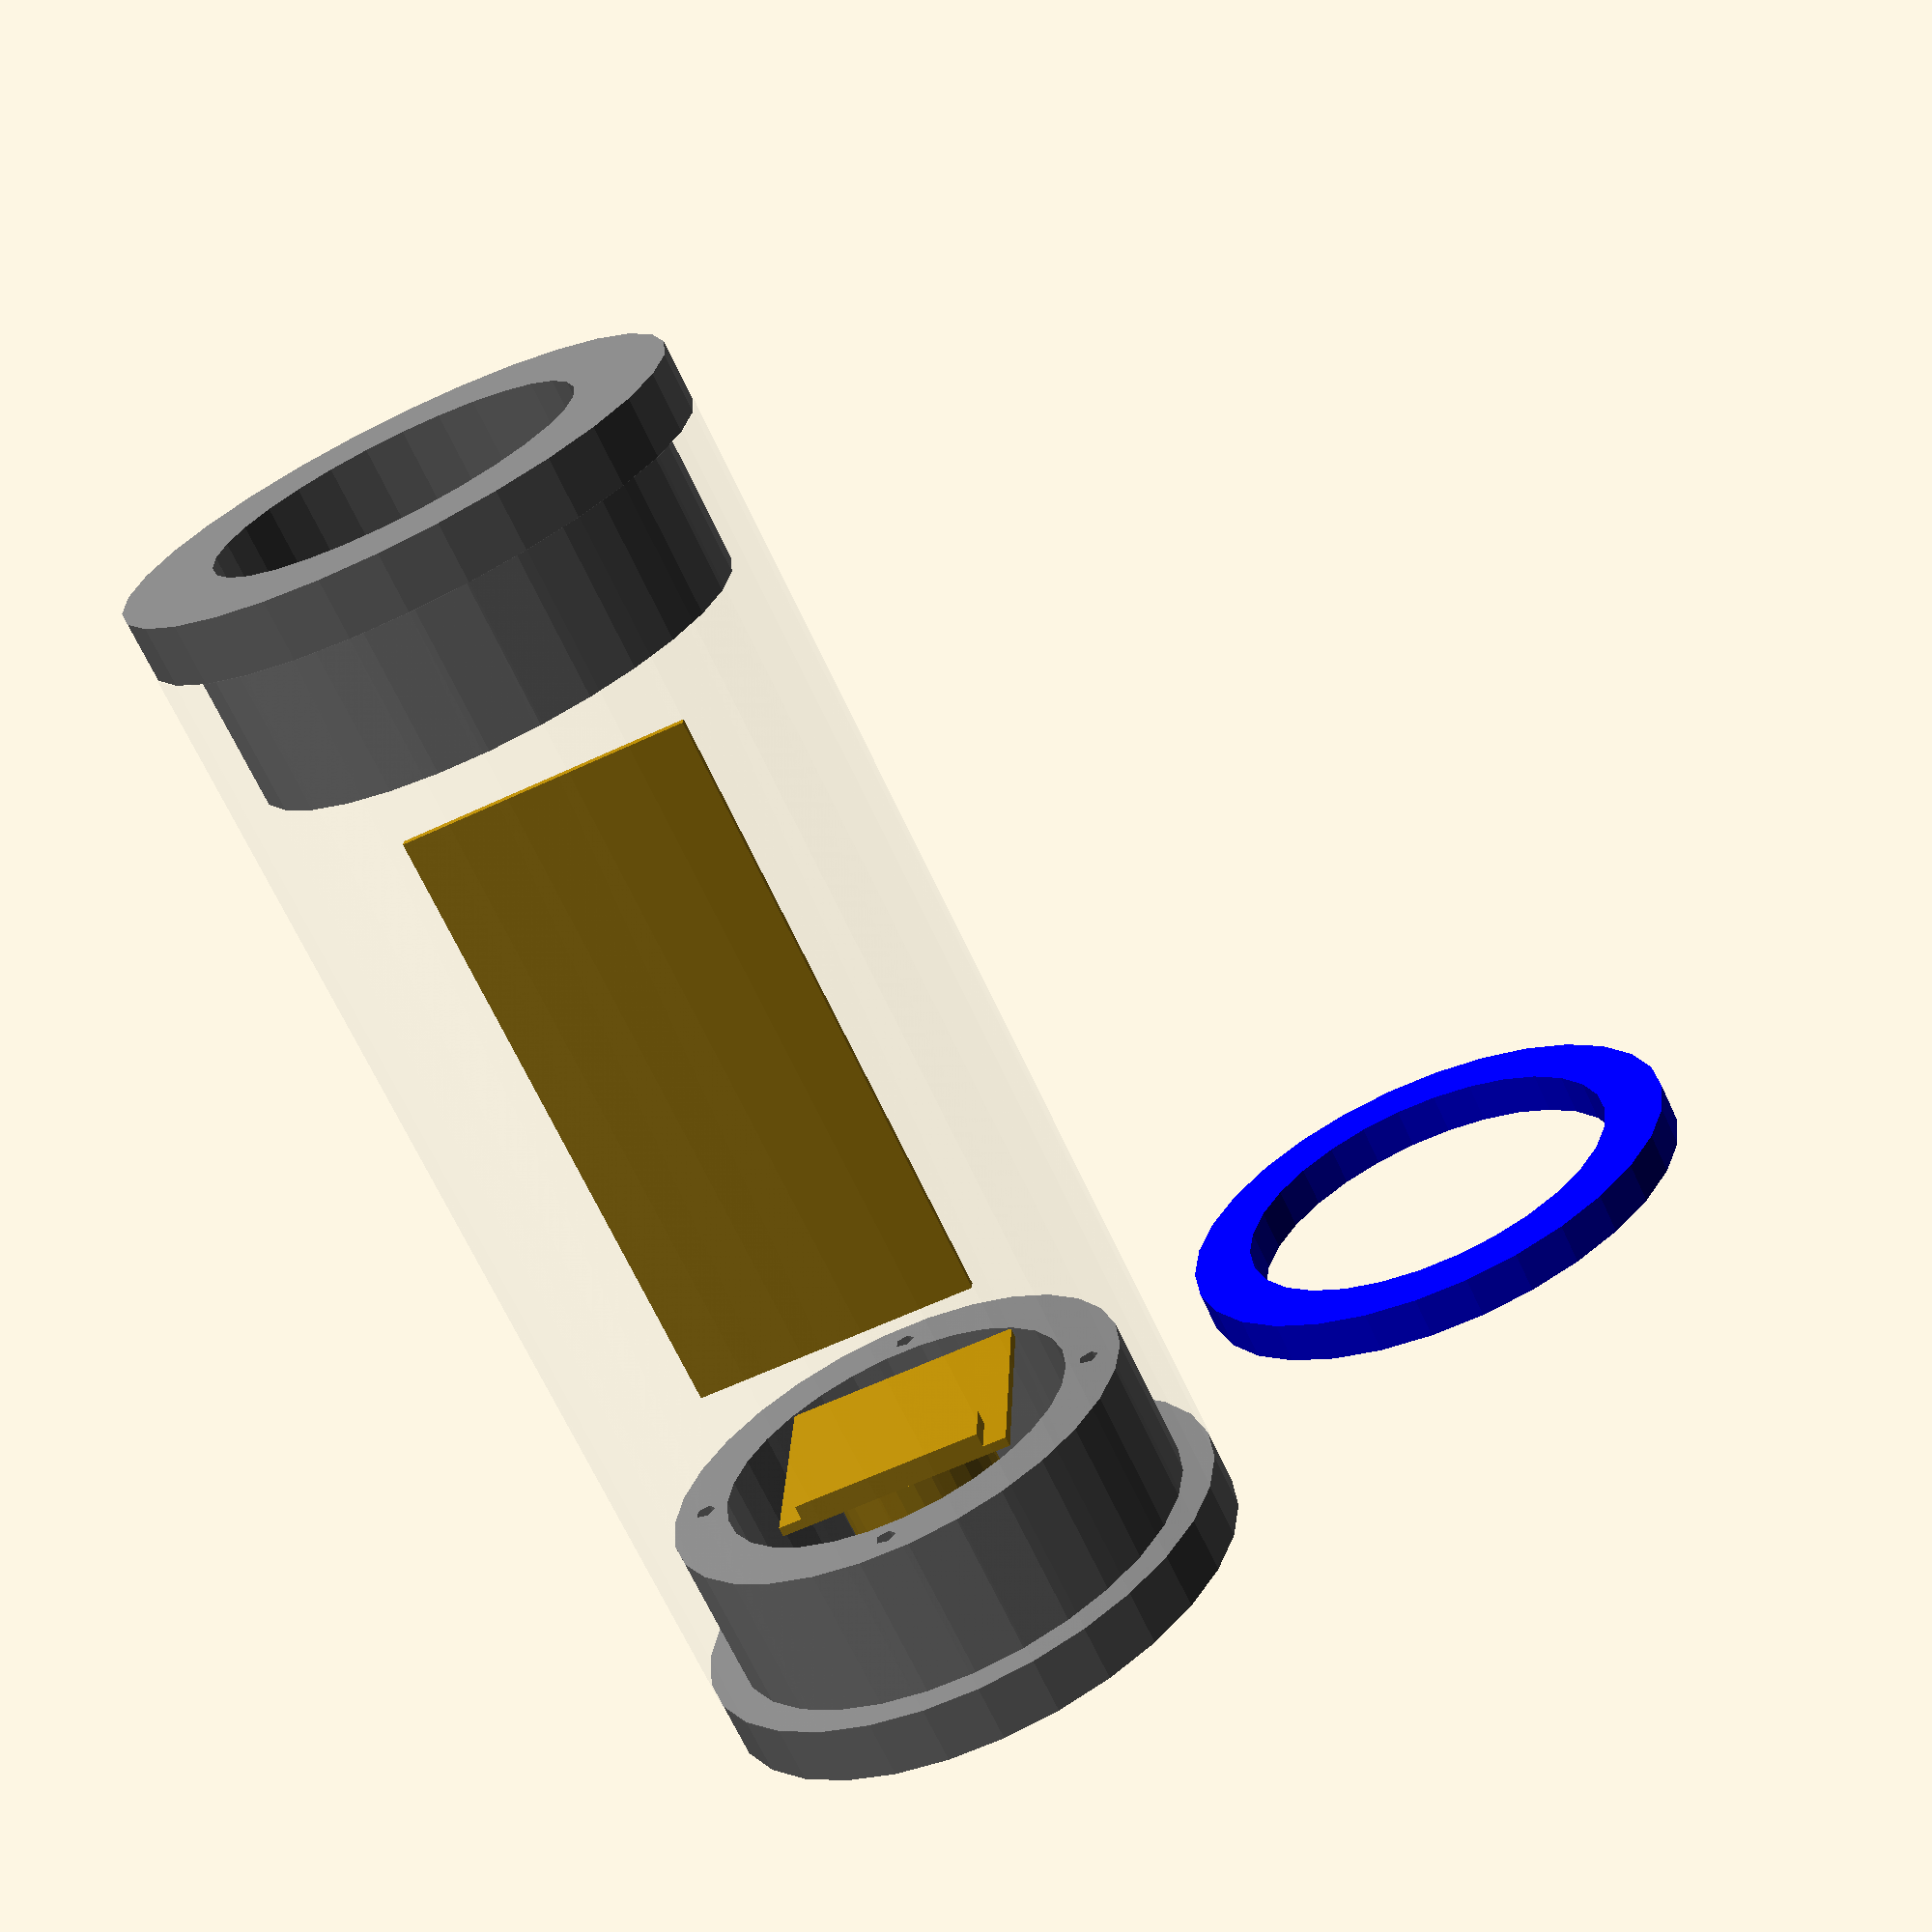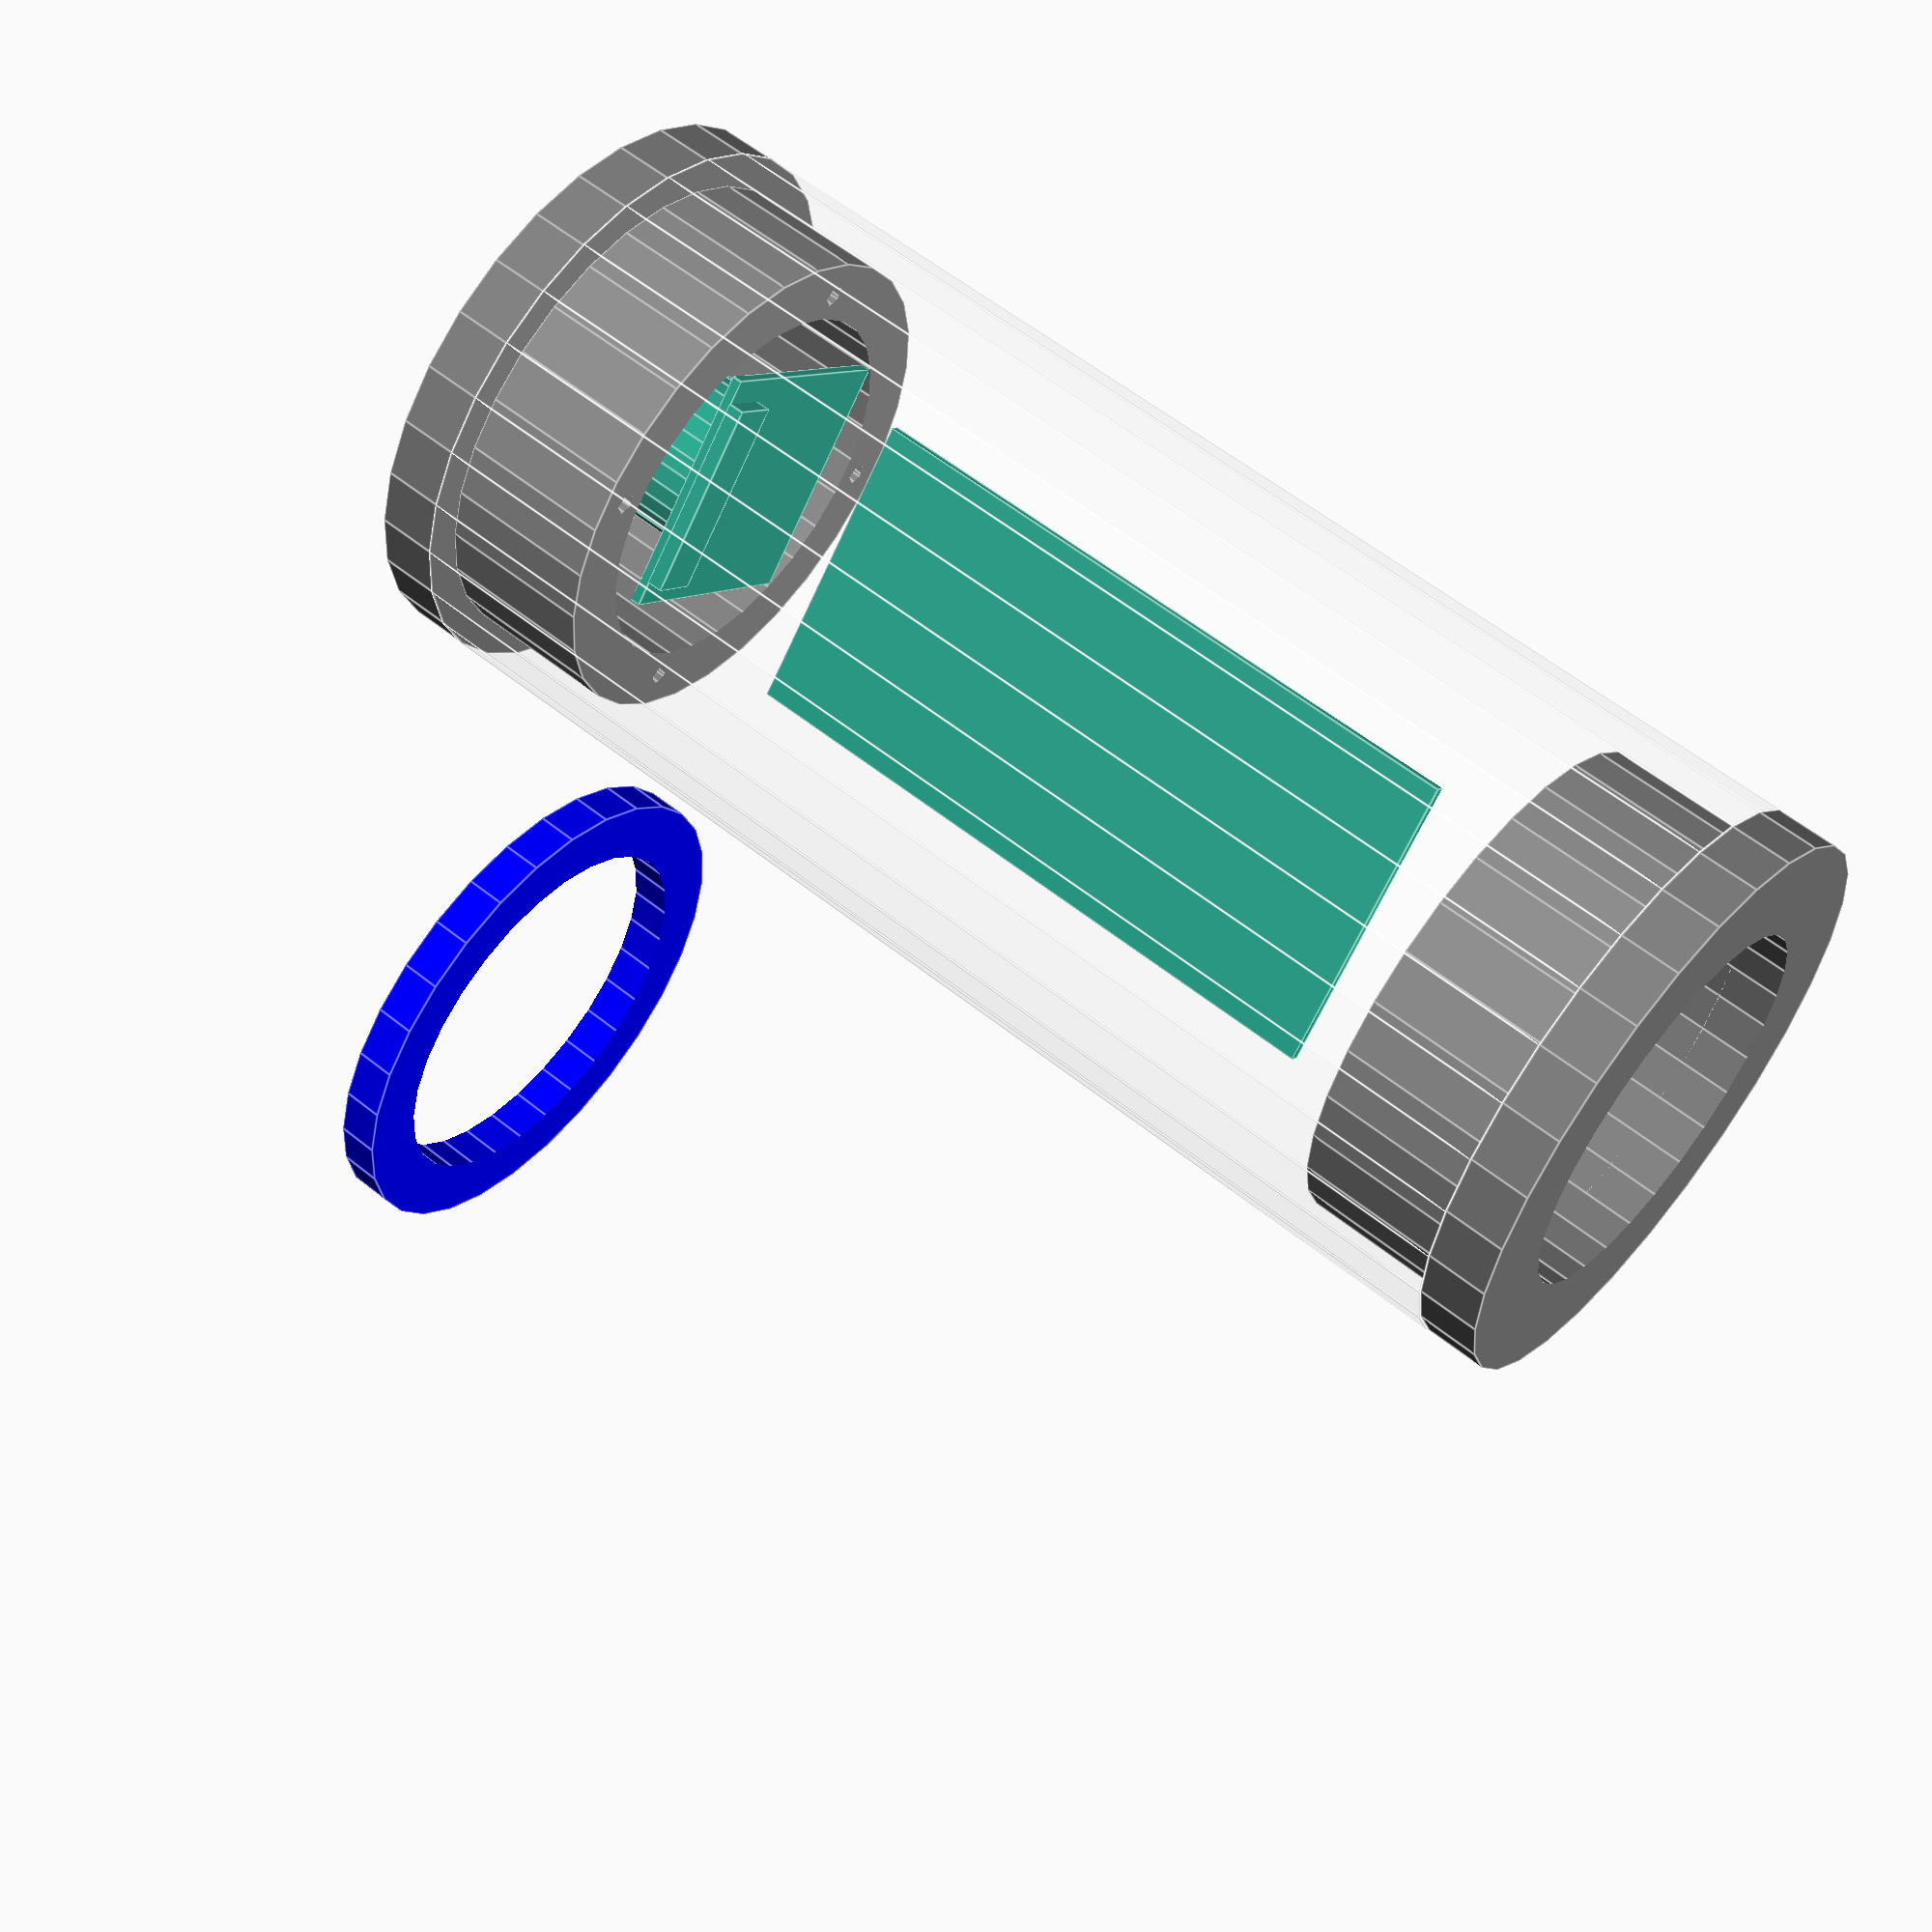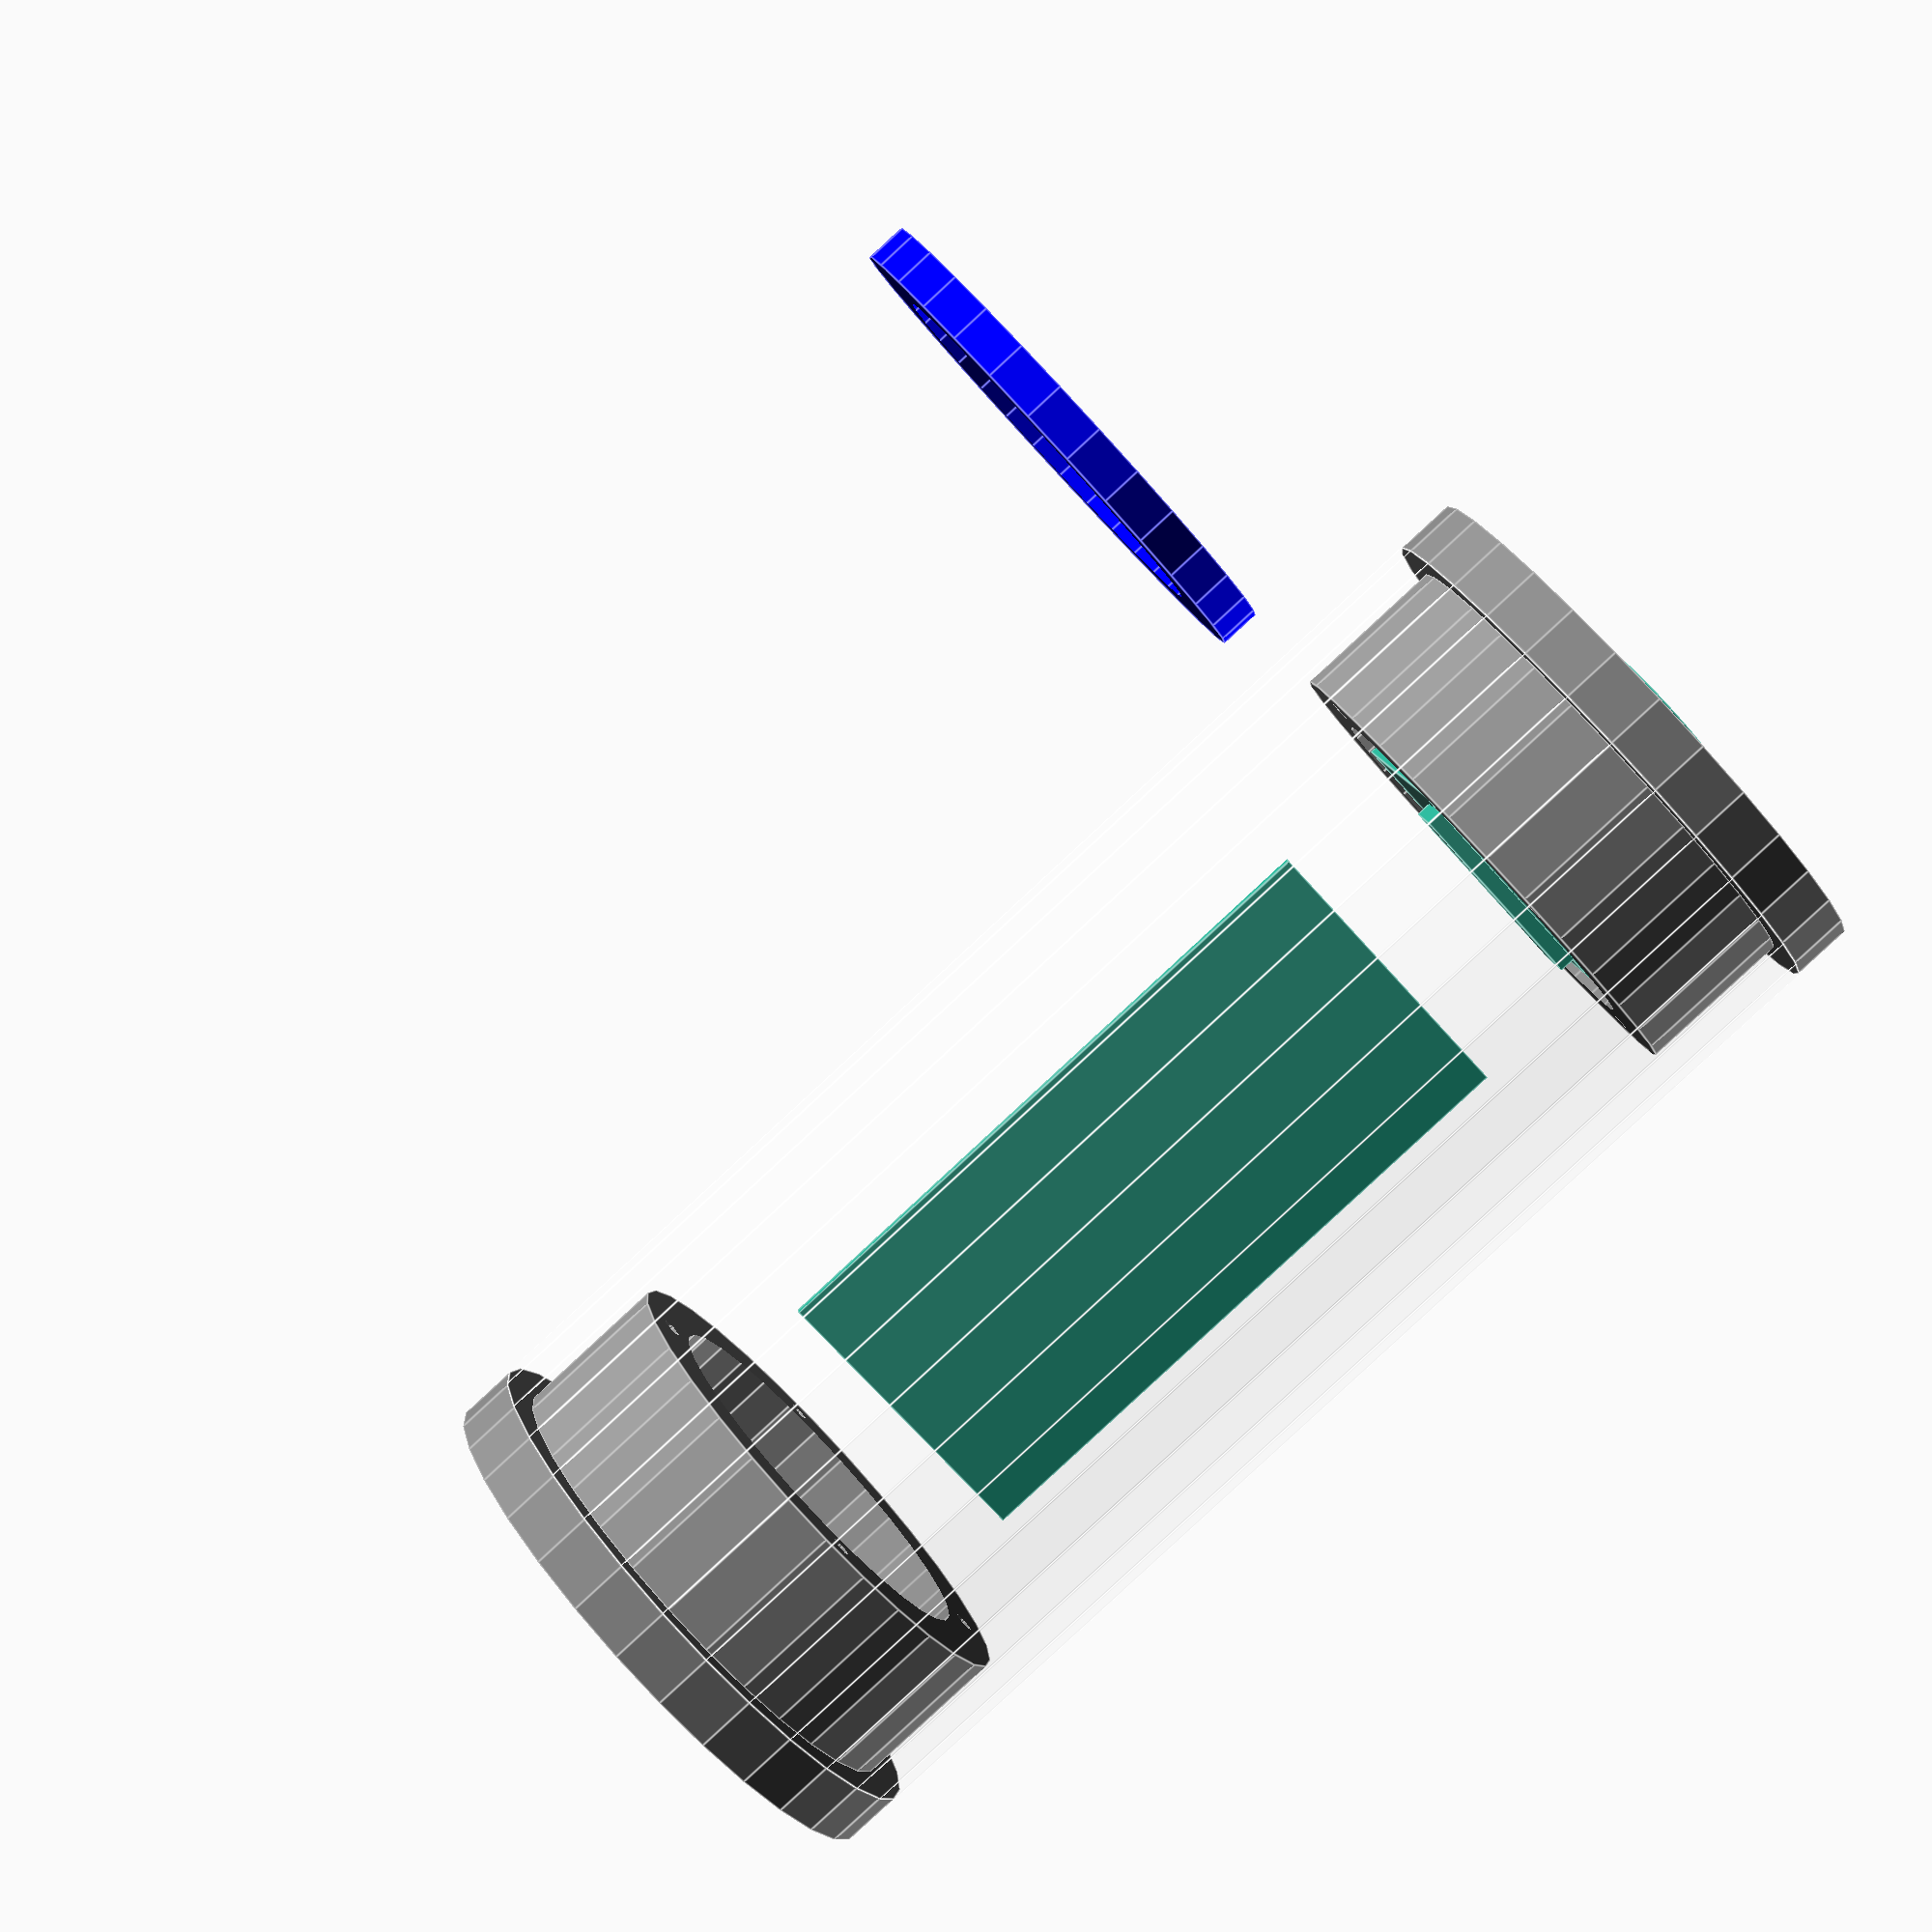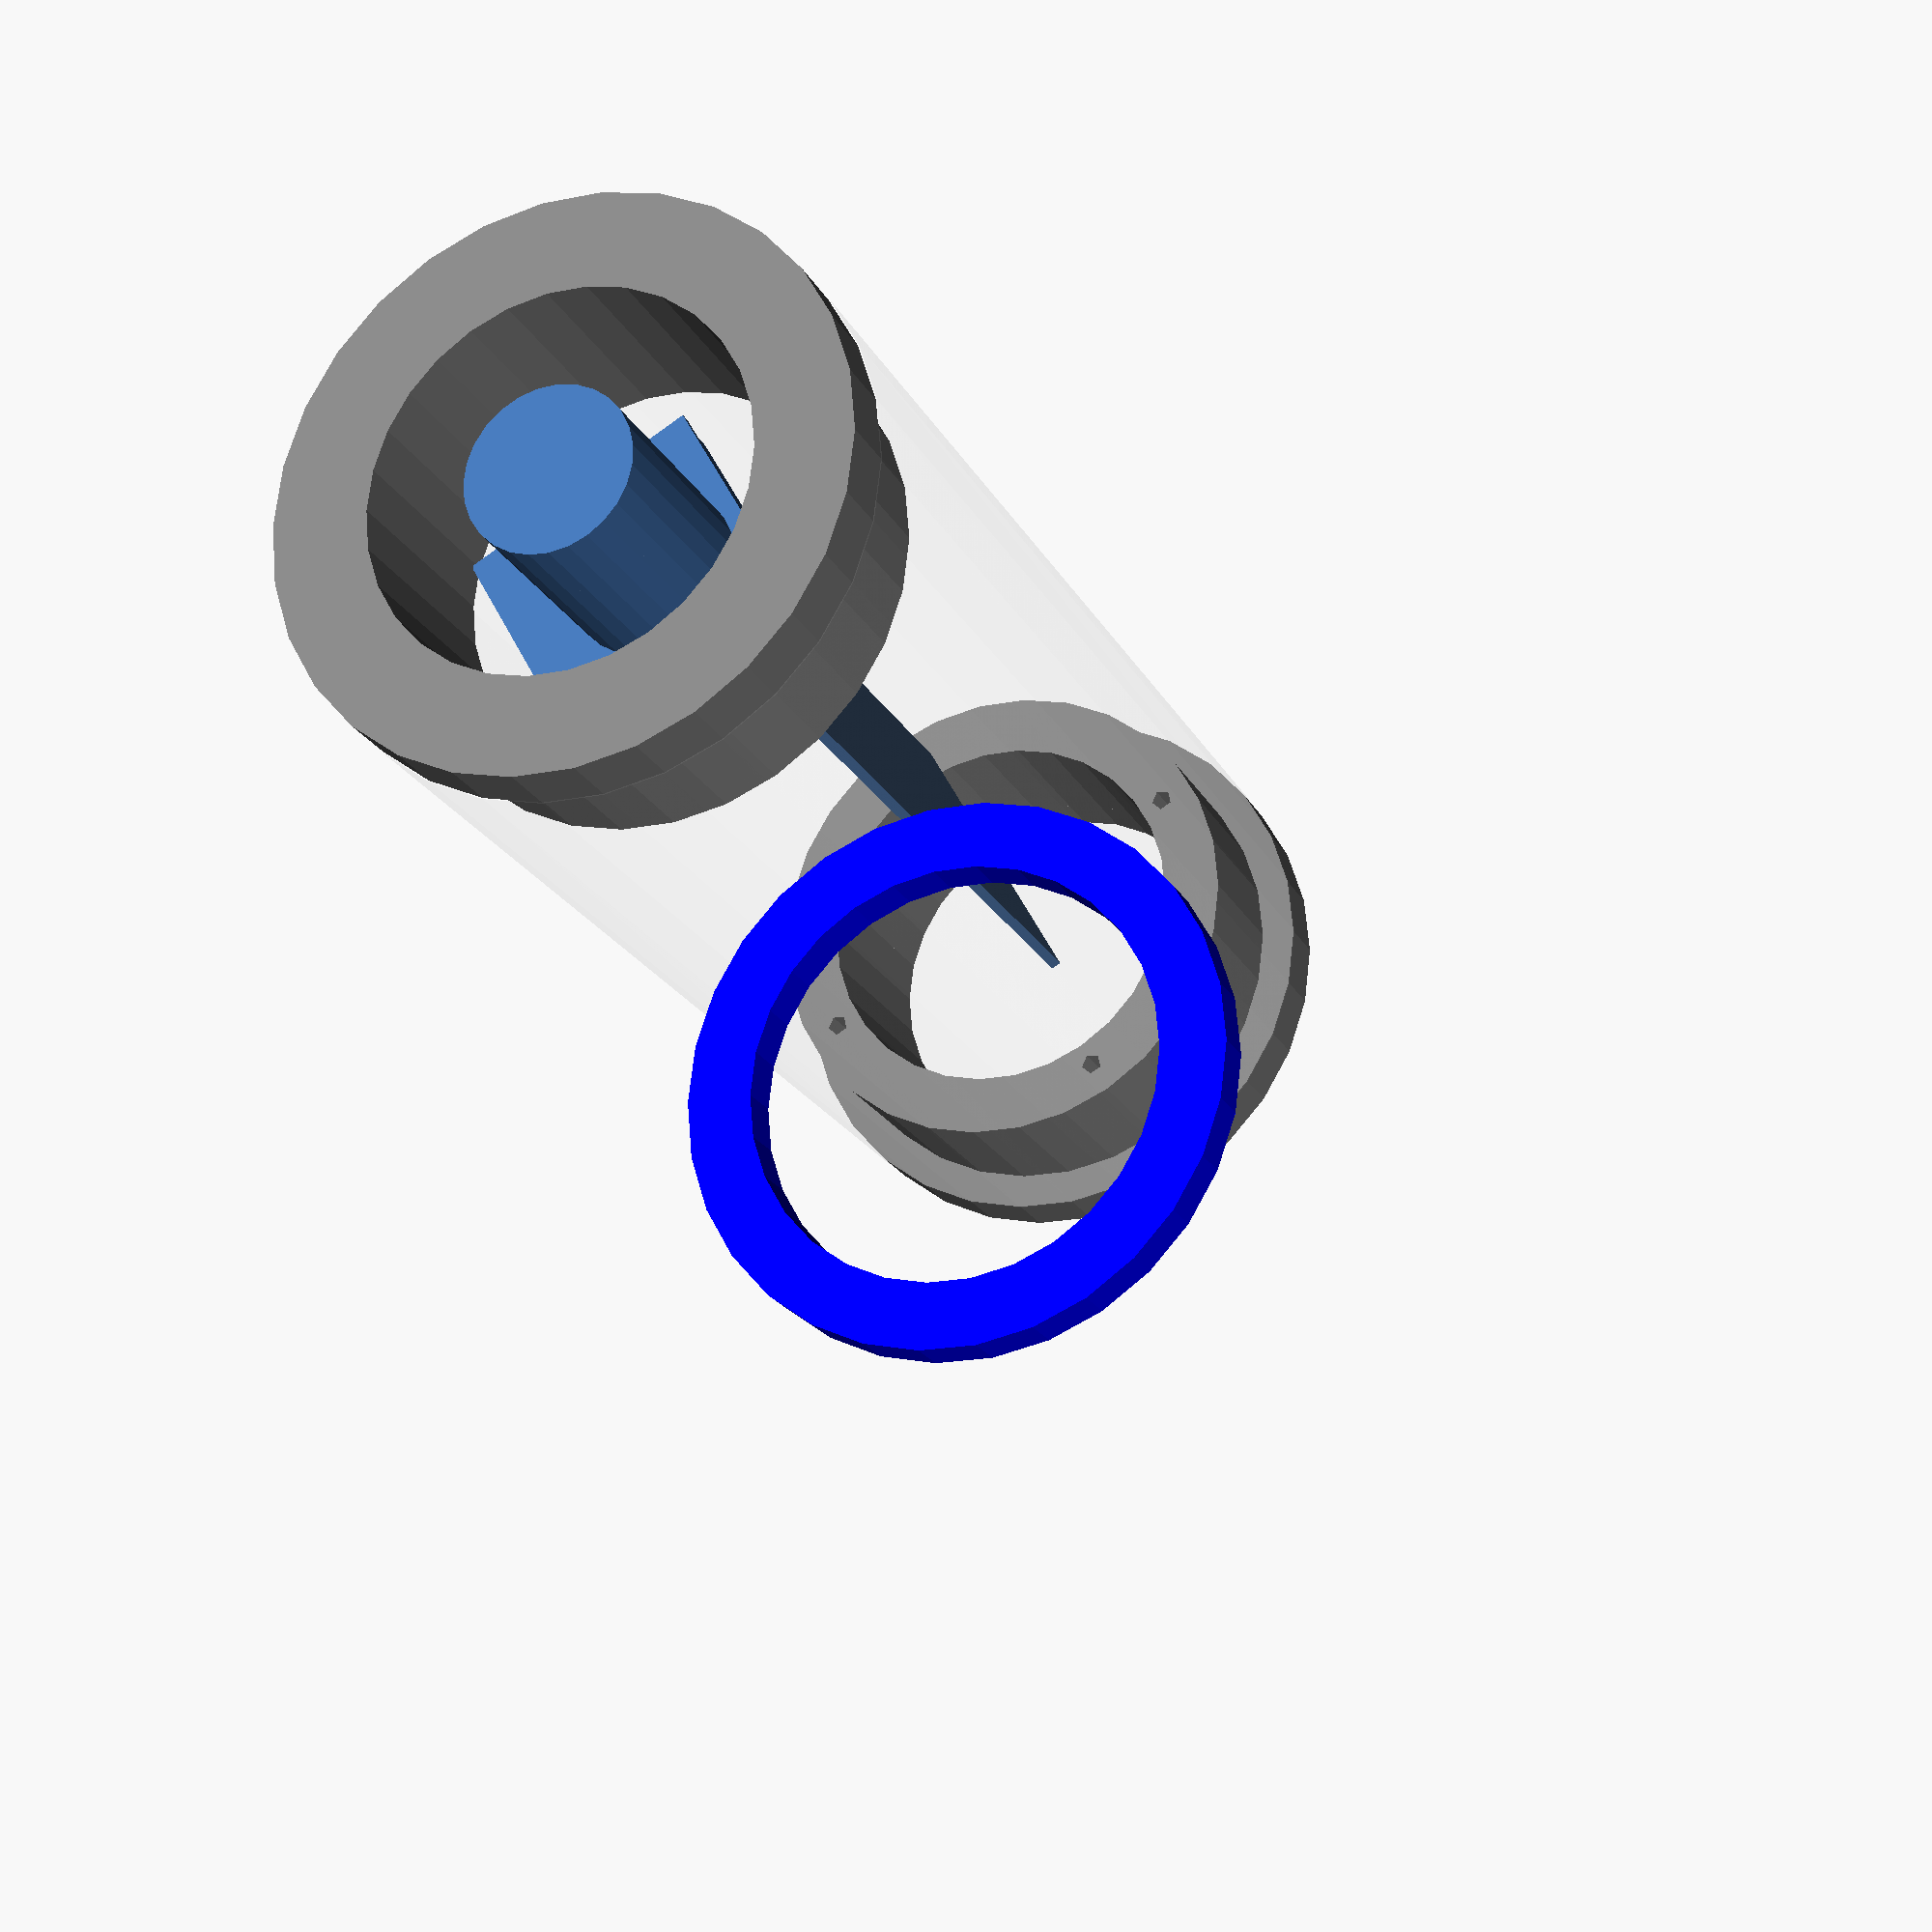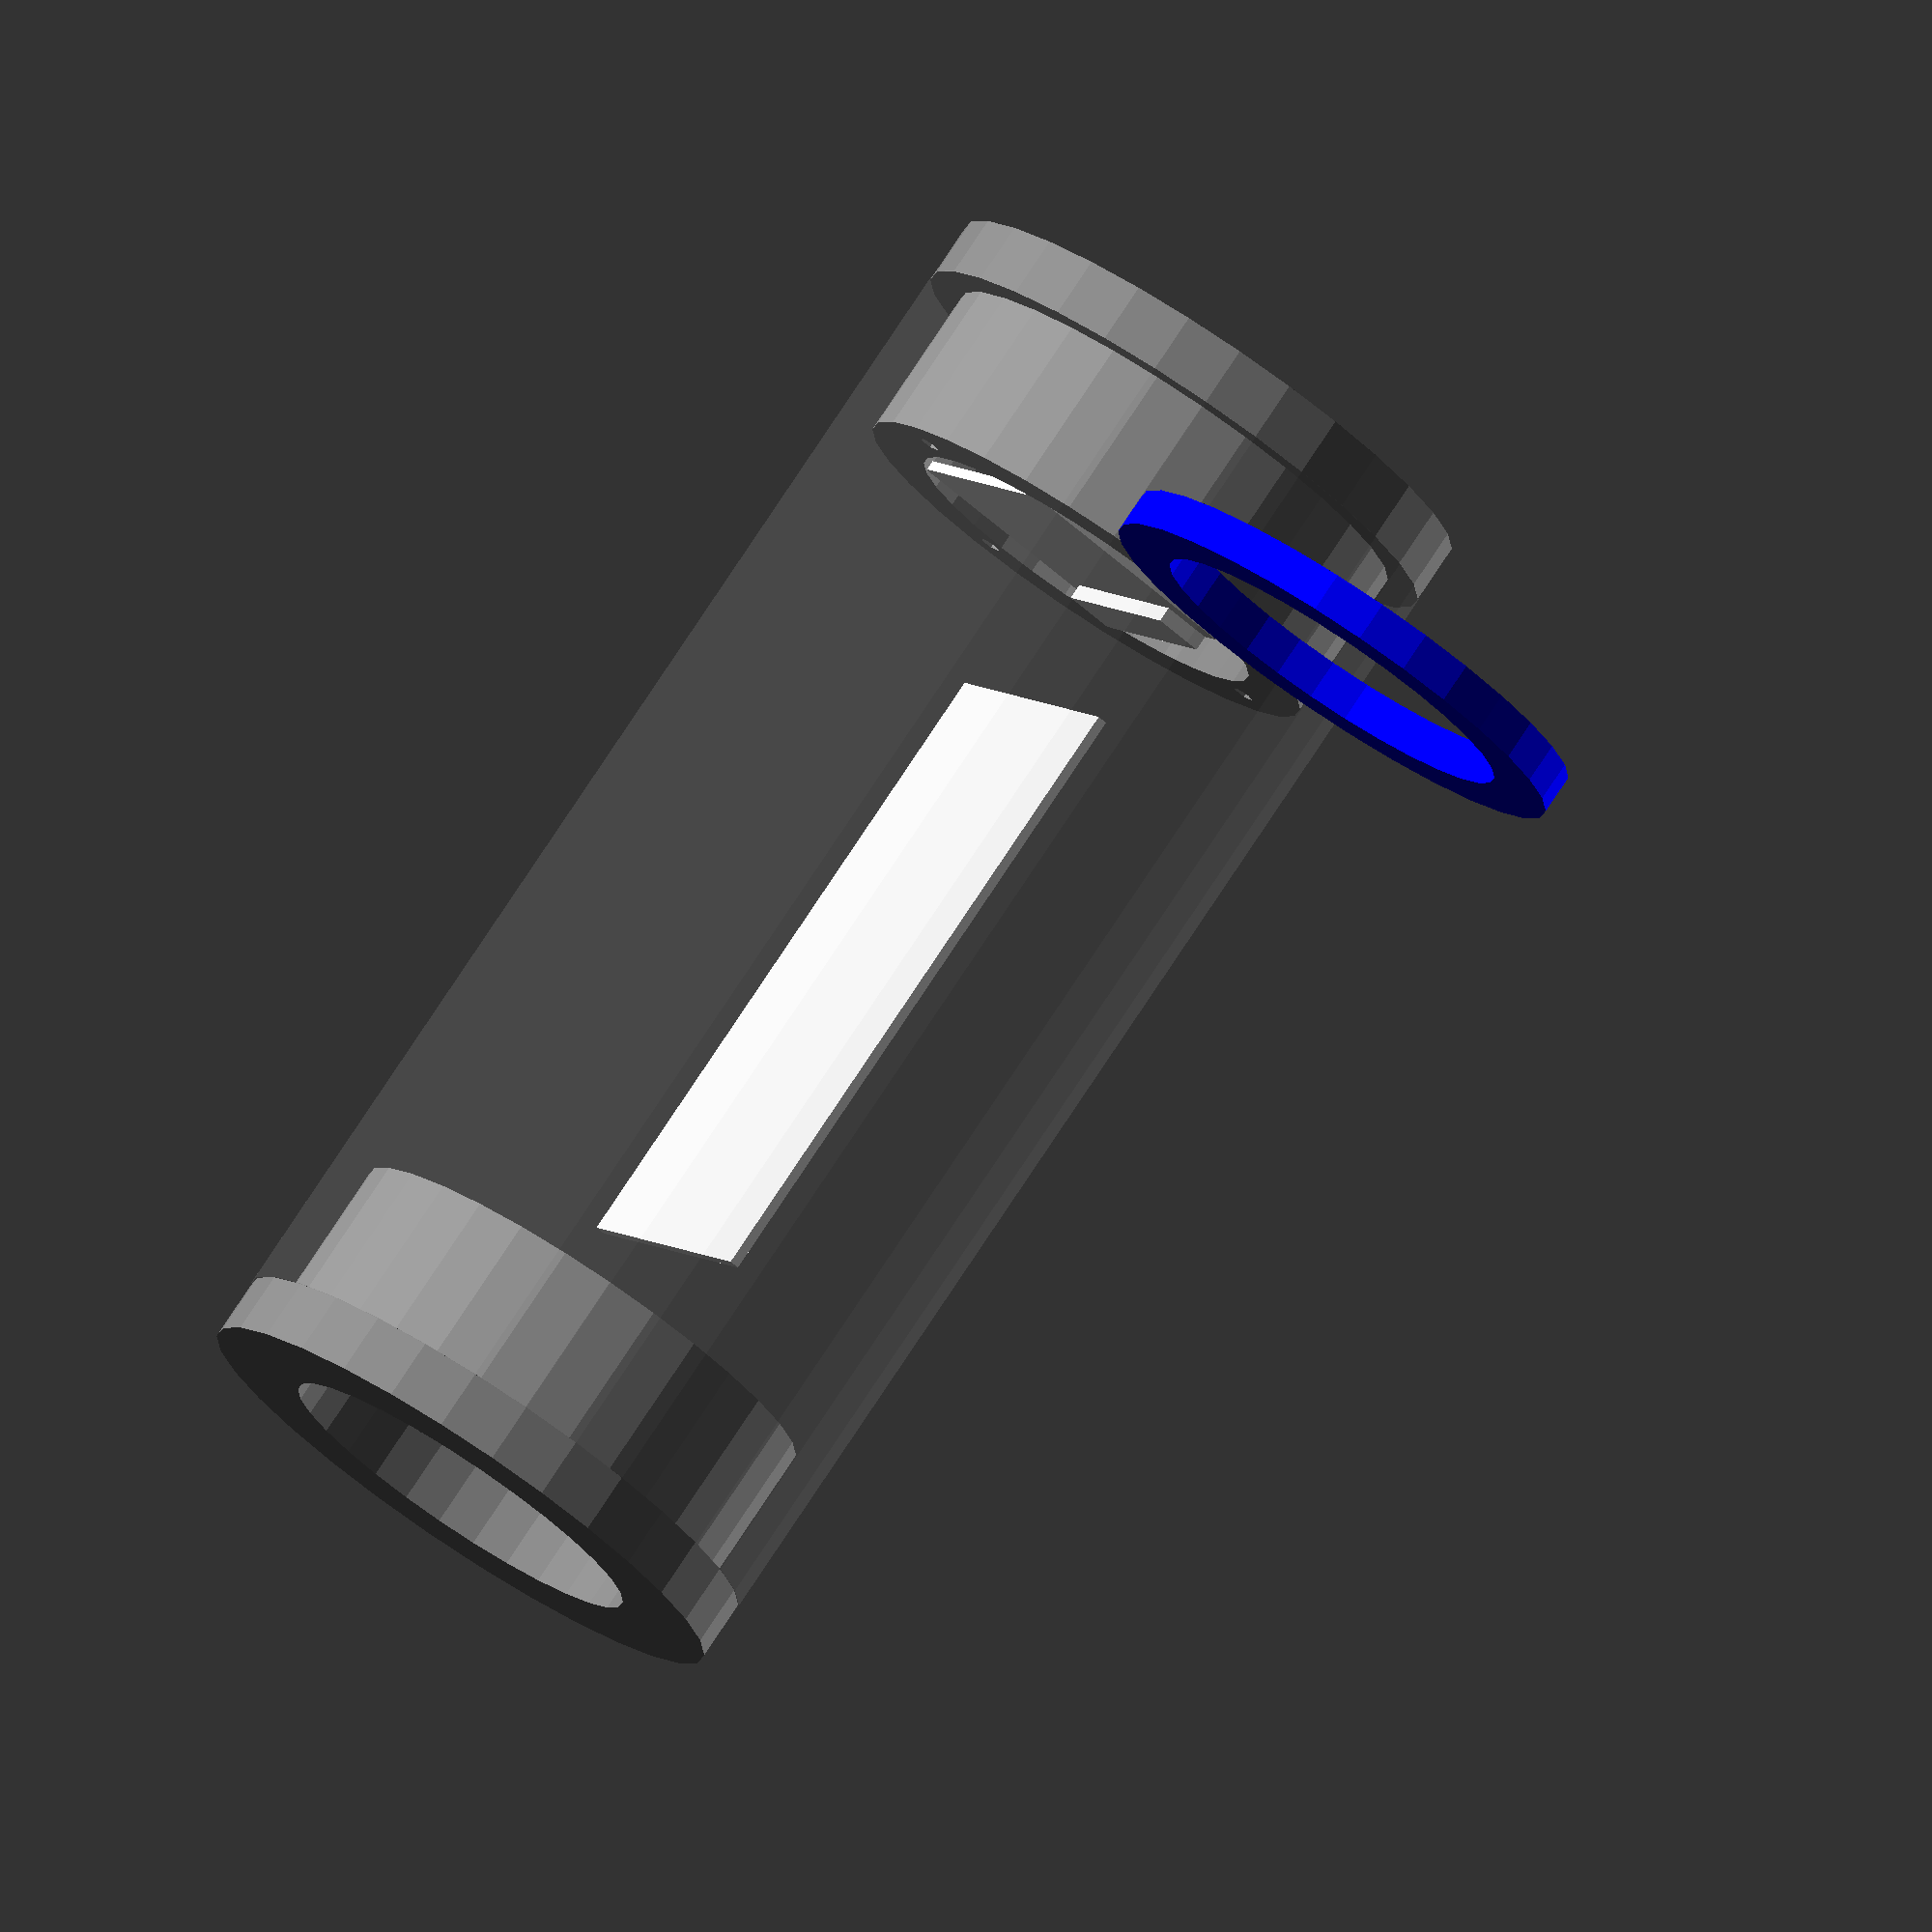
<openscad>
// in mm

// TODO get some constants to keep sane

// Tube module -- radius is outer radius
module tube(height, radius, wall) {
  difference() {
    cylinder(h=height, r=radius);
    translate([0, 0, -1]) cylinder(h=height+2, r=radius-wall);
  }
}

// Flange module
module flange() {
  color("gray") tube(6, 57/2, 7/2+12/2);
  translate([0, 0, 6]) color("gray") difference() {
    tube(21.5-6, 50/2, 12/2);
    translate([21.5, 0, 0]) cylinder(19, 1.5); // TODO wrong depth
    translate([-21.5, 0, 0]) cylinder(19, 1.5);
    translate([0, 21.5, 0]) cylinder(19, 1.5);
    translate([0, -21.5, 0]) cylinder(19, 1.5);
  }
}

// --- main unit --

// Top flange
flange();

// Flange connector
translate([60, 0, 31/2+6]) color("blue") tube(4, 50/2, 12/2);
// TODO add screw holes

// Camera
translate([0, 0, -2]) union() {
  translate([-25/2+2.5, -10, 22.3]) cube([20, 5, 2.5]);
  translate([-25/2, -10, 22.3]) cube([25, 24.5, 1]);
  cylinder(h=22.3, r=8.3);
}

// Camera sled
//translate([2.5, 0, 59-19]) cube([25, 24.5, 2]);

// Electronics sled
//translate([2.5, 0, 59-19]) cube([15, 11, 19]);

// Pi Zero
translate([-15, -4, 35]) cube([30, 1, 65]);

// -- tube and bottom flange, attached later --

// Bottom flange
translate([0, 0, 132]) rotate([0, 180, 0]) flange();

// Tube
color("white", 0.1) translate([0, 0, 6]) tube(120, 57.2/2, 3.2);
</openscad>
<views>
elev=69.0 azim=2.0 roll=25.0 proj=p view=solid
elev=301.9 azim=130.5 roll=309.8 proj=p view=edges
elev=265.7 azim=190.7 roll=47.2 proj=p view=edges
elev=21.3 azim=119.1 roll=201.1 proj=p view=solid
elev=101.6 azim=121.5 roll=146.5 proj=o view=solid
</views>
